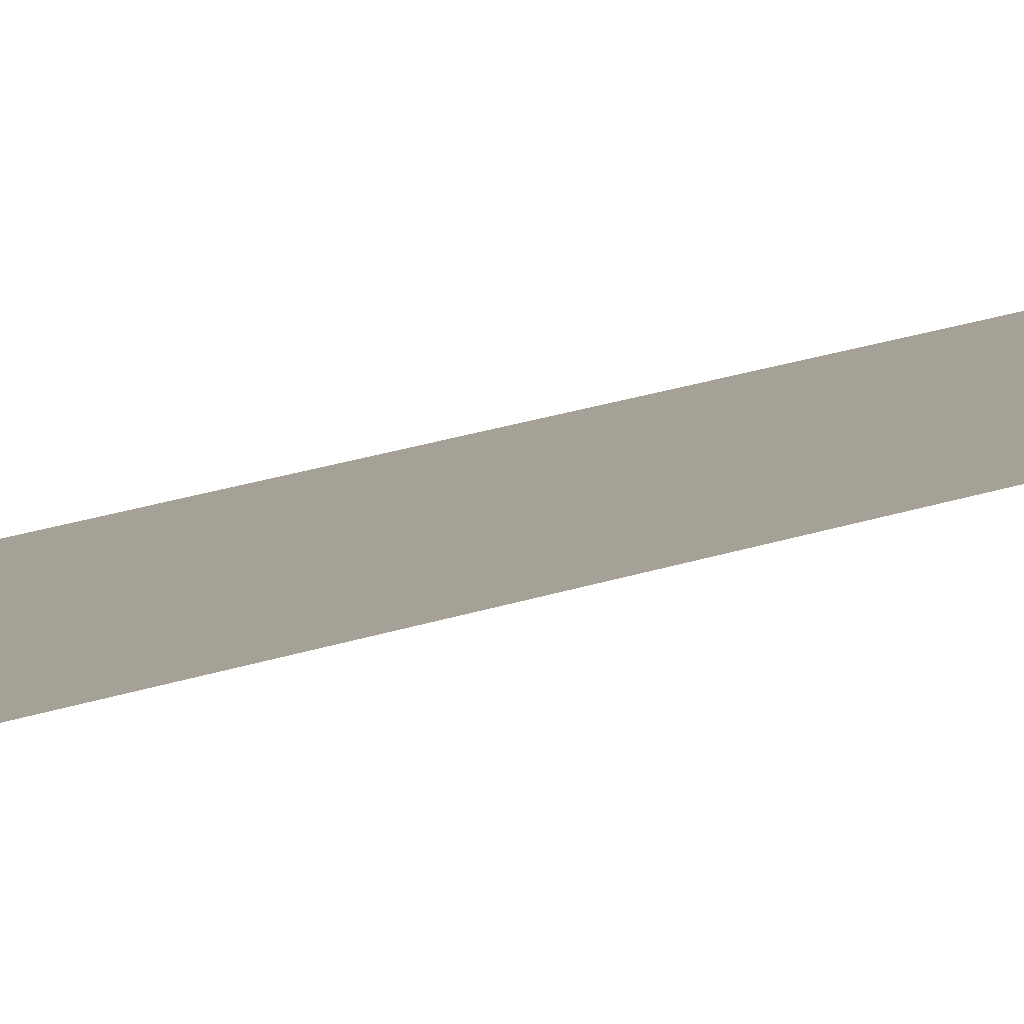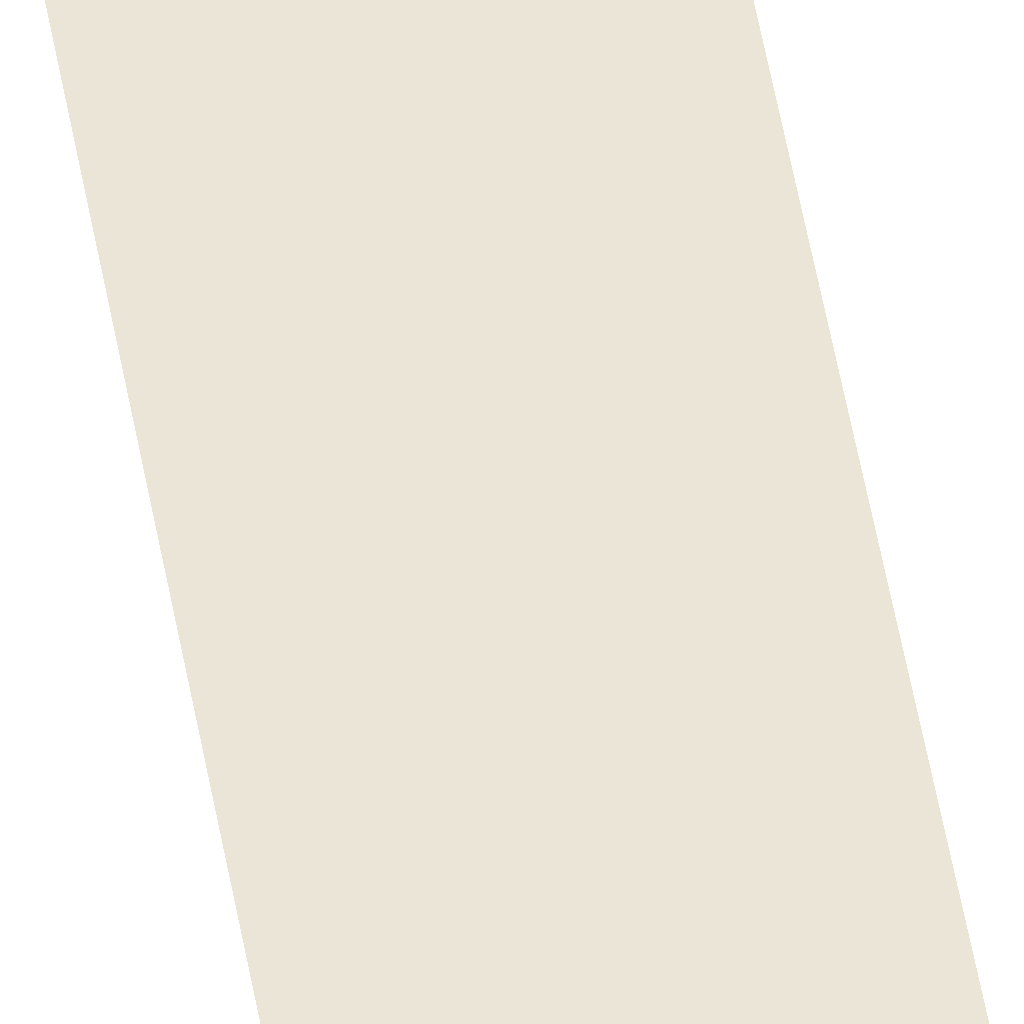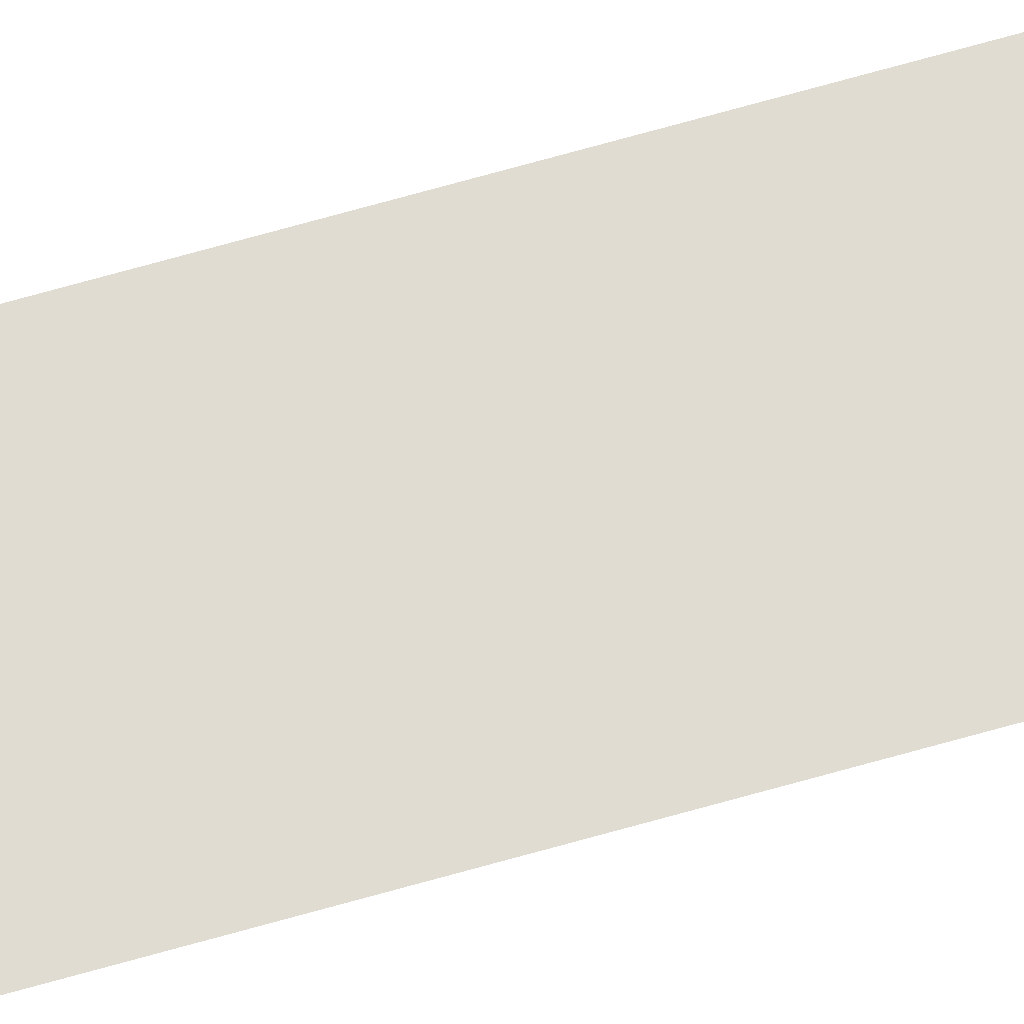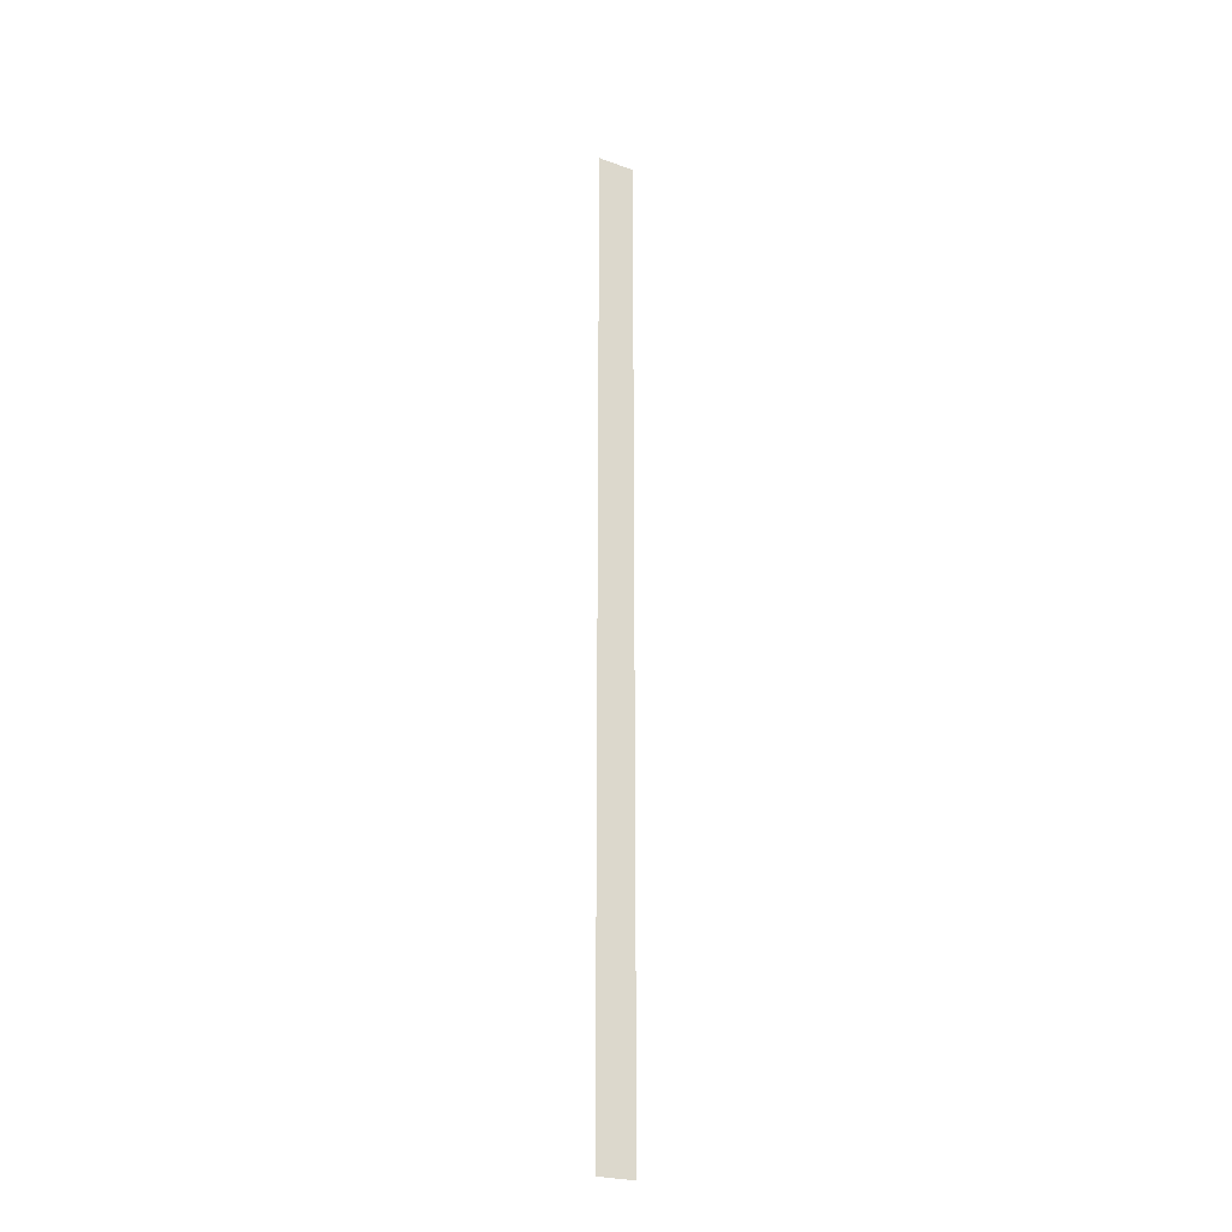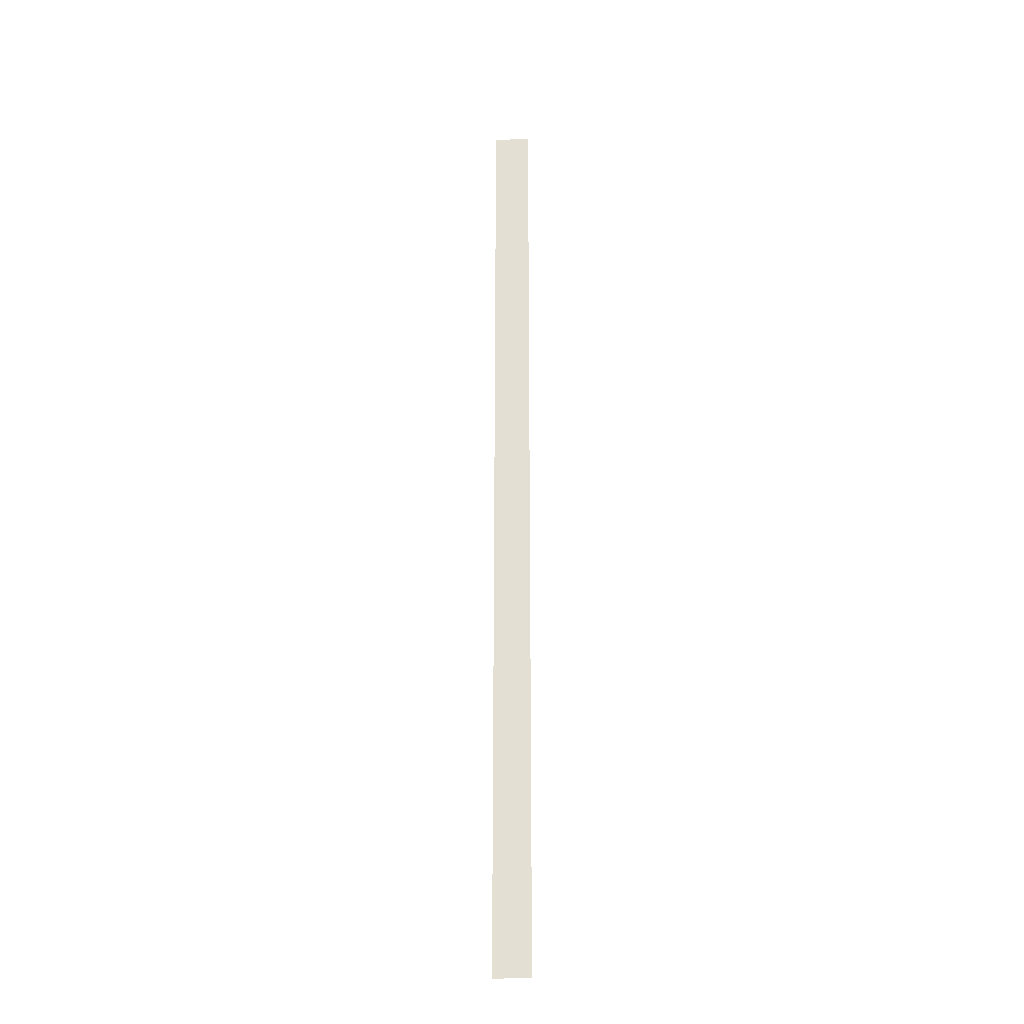
<metadata>
{"format":"obj","ext":"obj","renderer":"f3d","projection":"perspective","resolution":1024,"background":"white","views":[{"elev":6.1,"azim":-155.0,"up":"+Y"},{"elev":45.9,"azim":171.0,"up":"+Y"},{"elev":69.3,"azim":74.1,"up":"+Y"},{"elev":-24.9,"azim":-30.3,"up":"+Z"},{"elev":-25.6,"azim":4.8,"up":"+Z"}]}
</metadata>
<code>
o medium_bullseye.002_Plane.009
v -0.3556 -0.02 -0.7705
v 0.3556 -0.02 -0.7705
v -0.3556 -0.02 -19.08
v 0.3556 -0.02 -19.08
f 1 2 4 3

</code>
